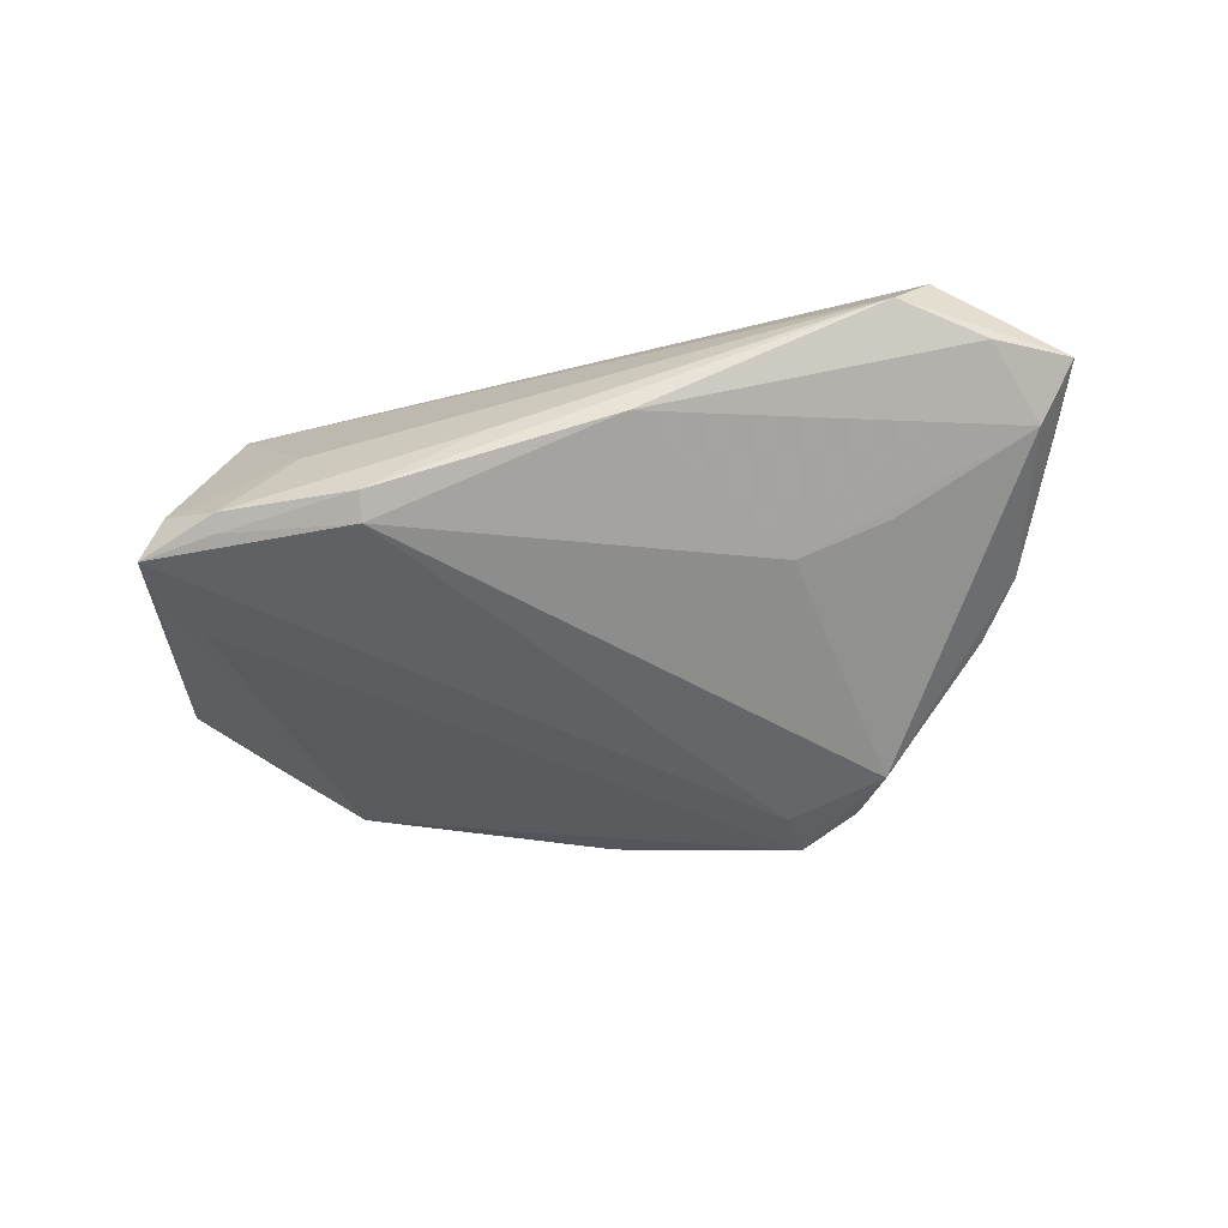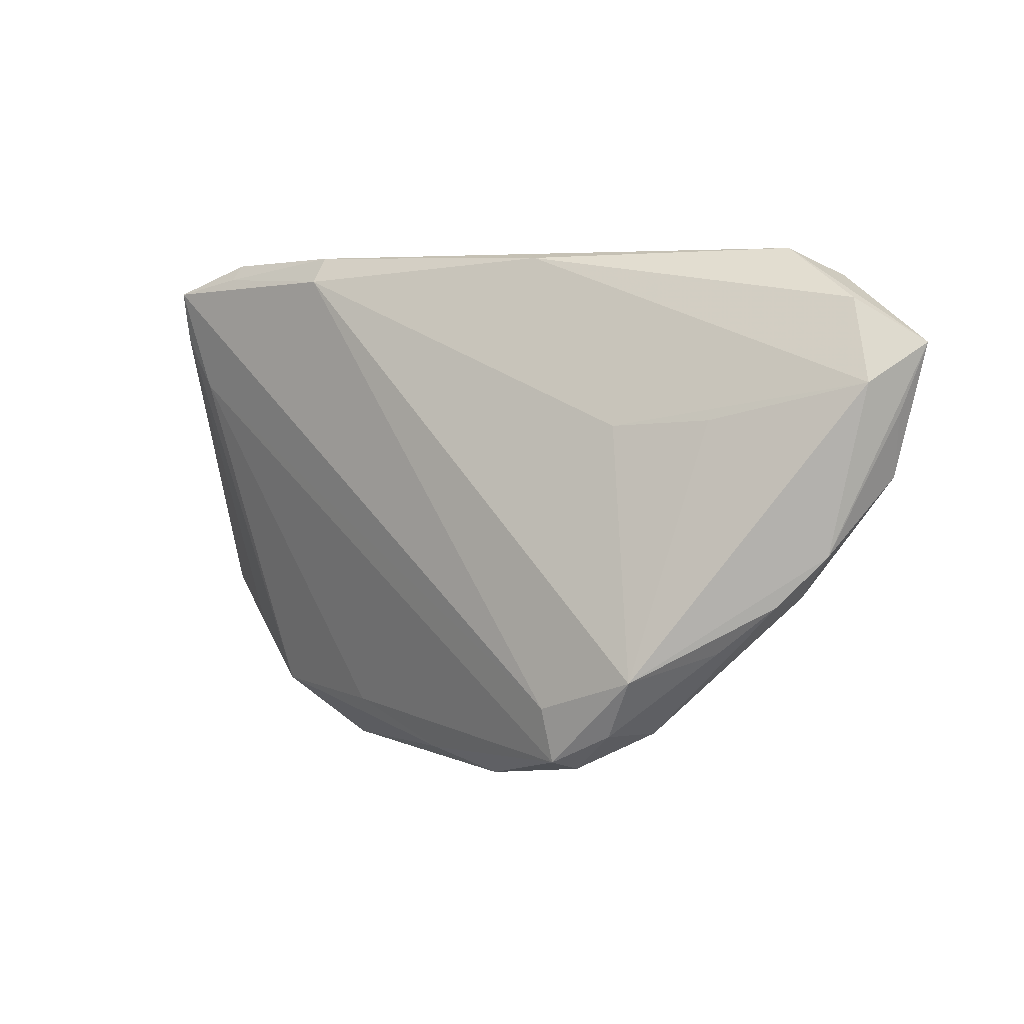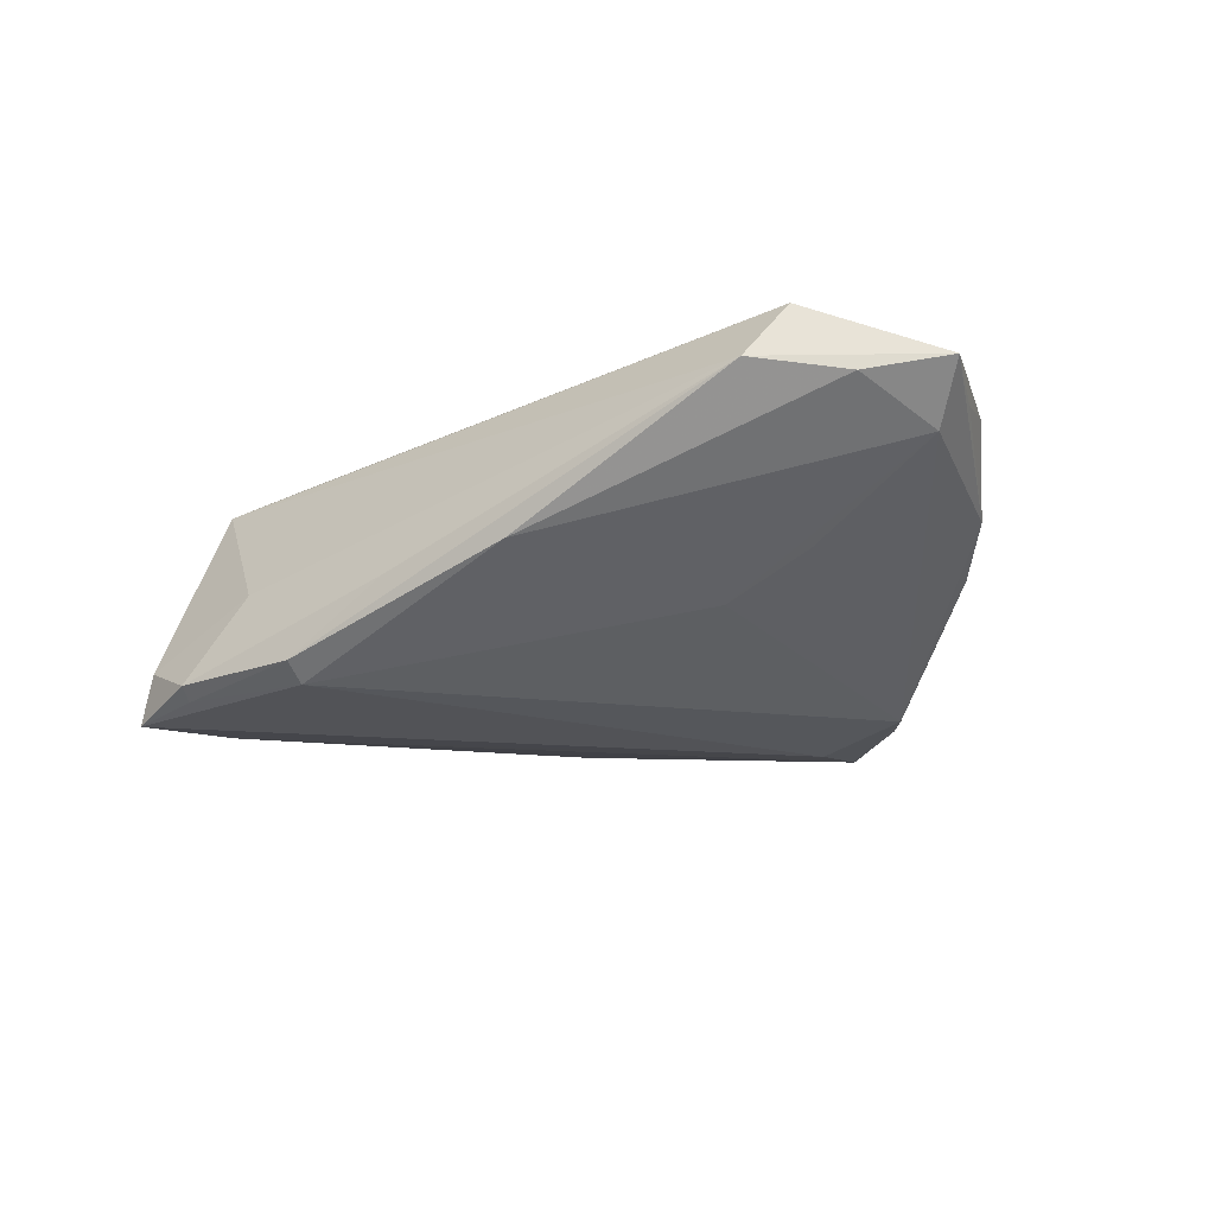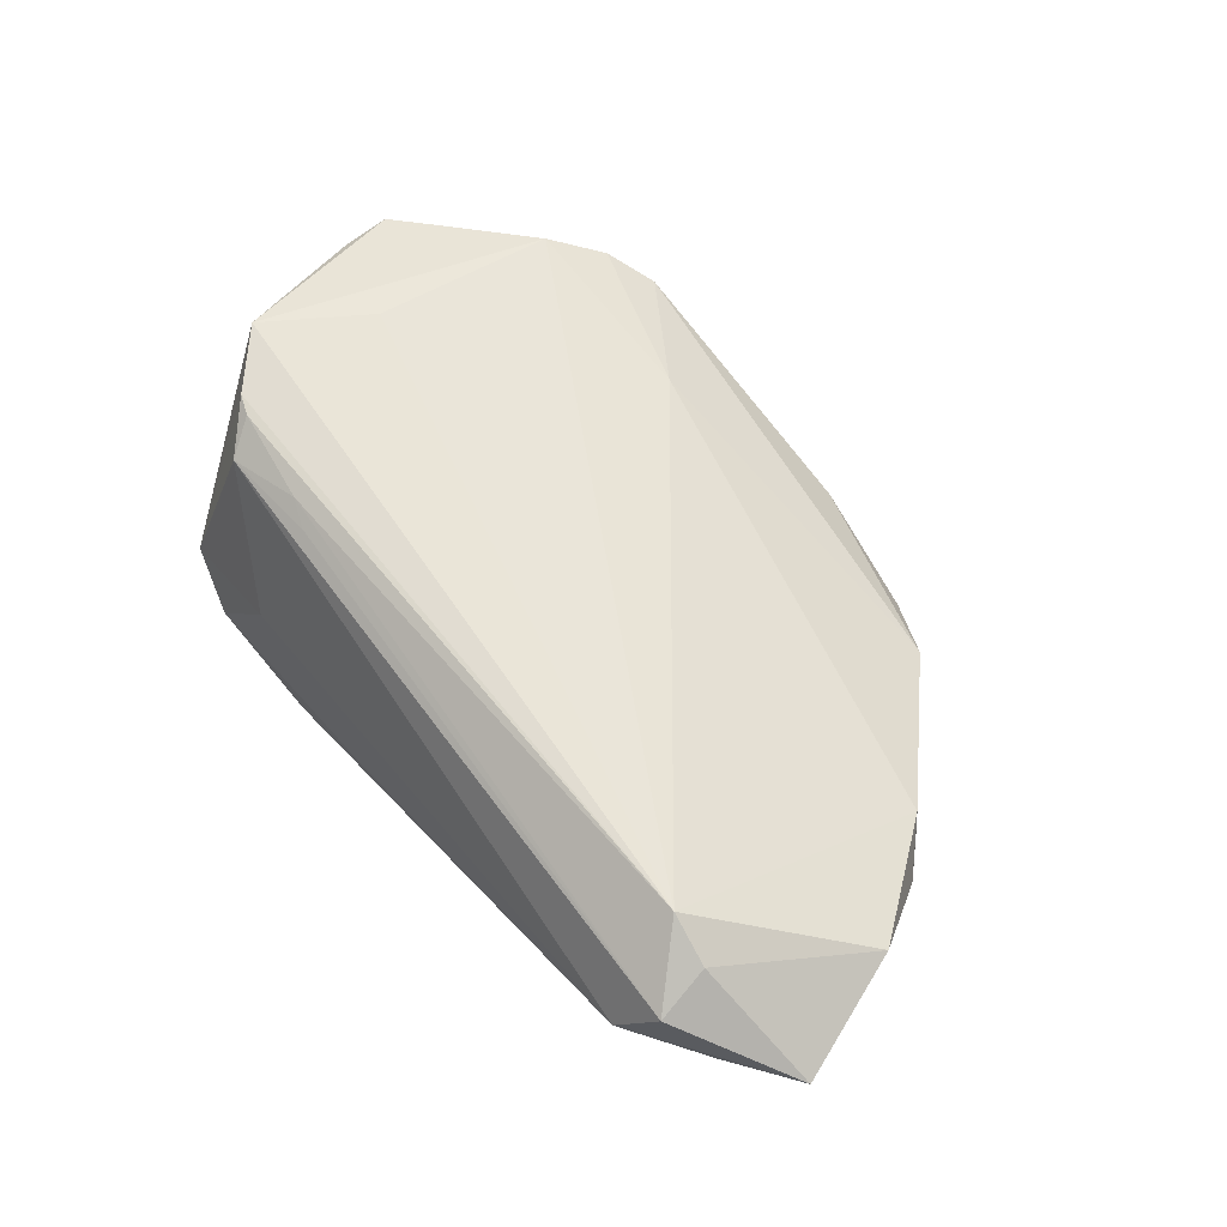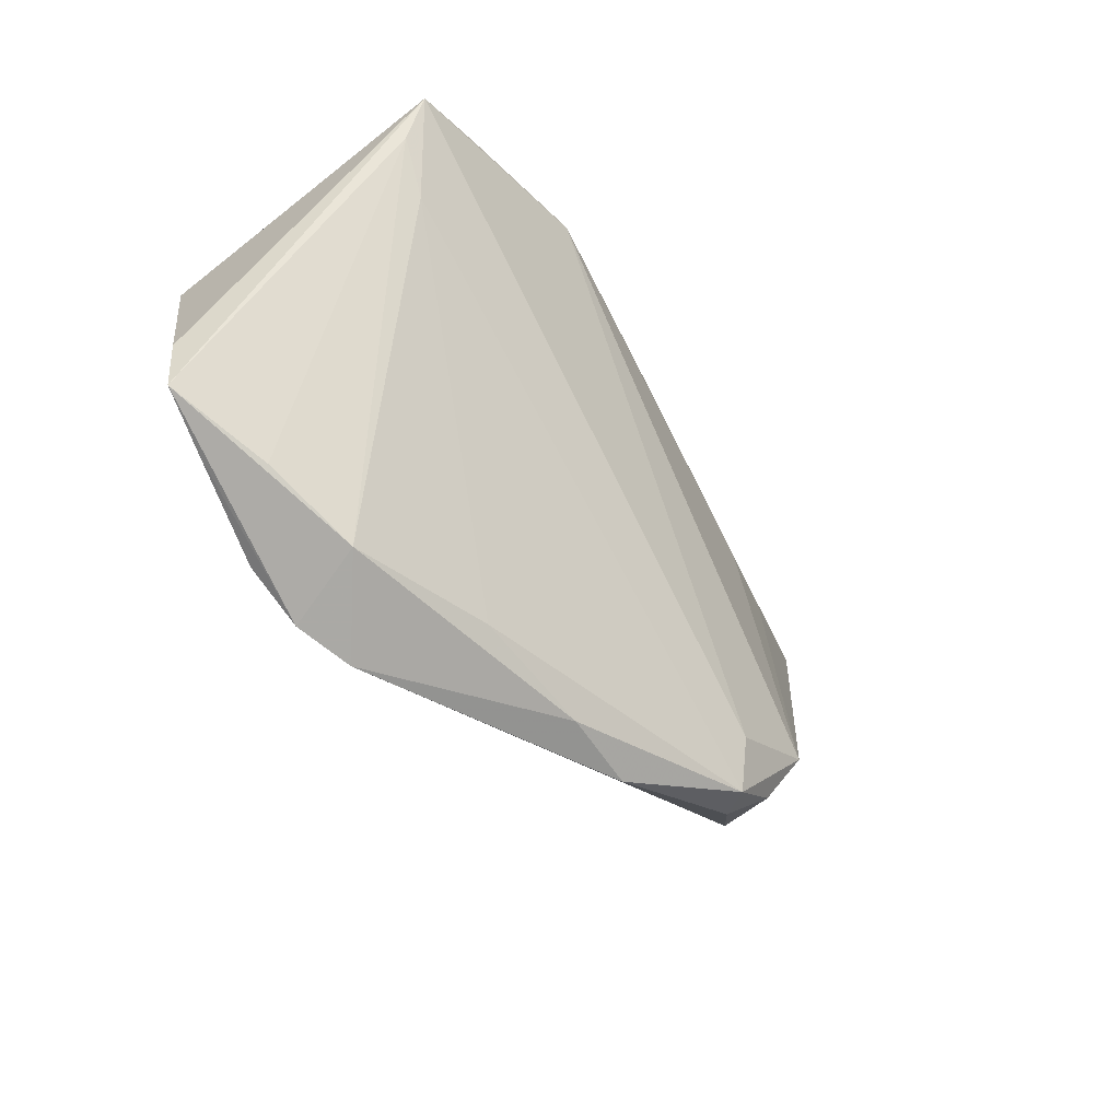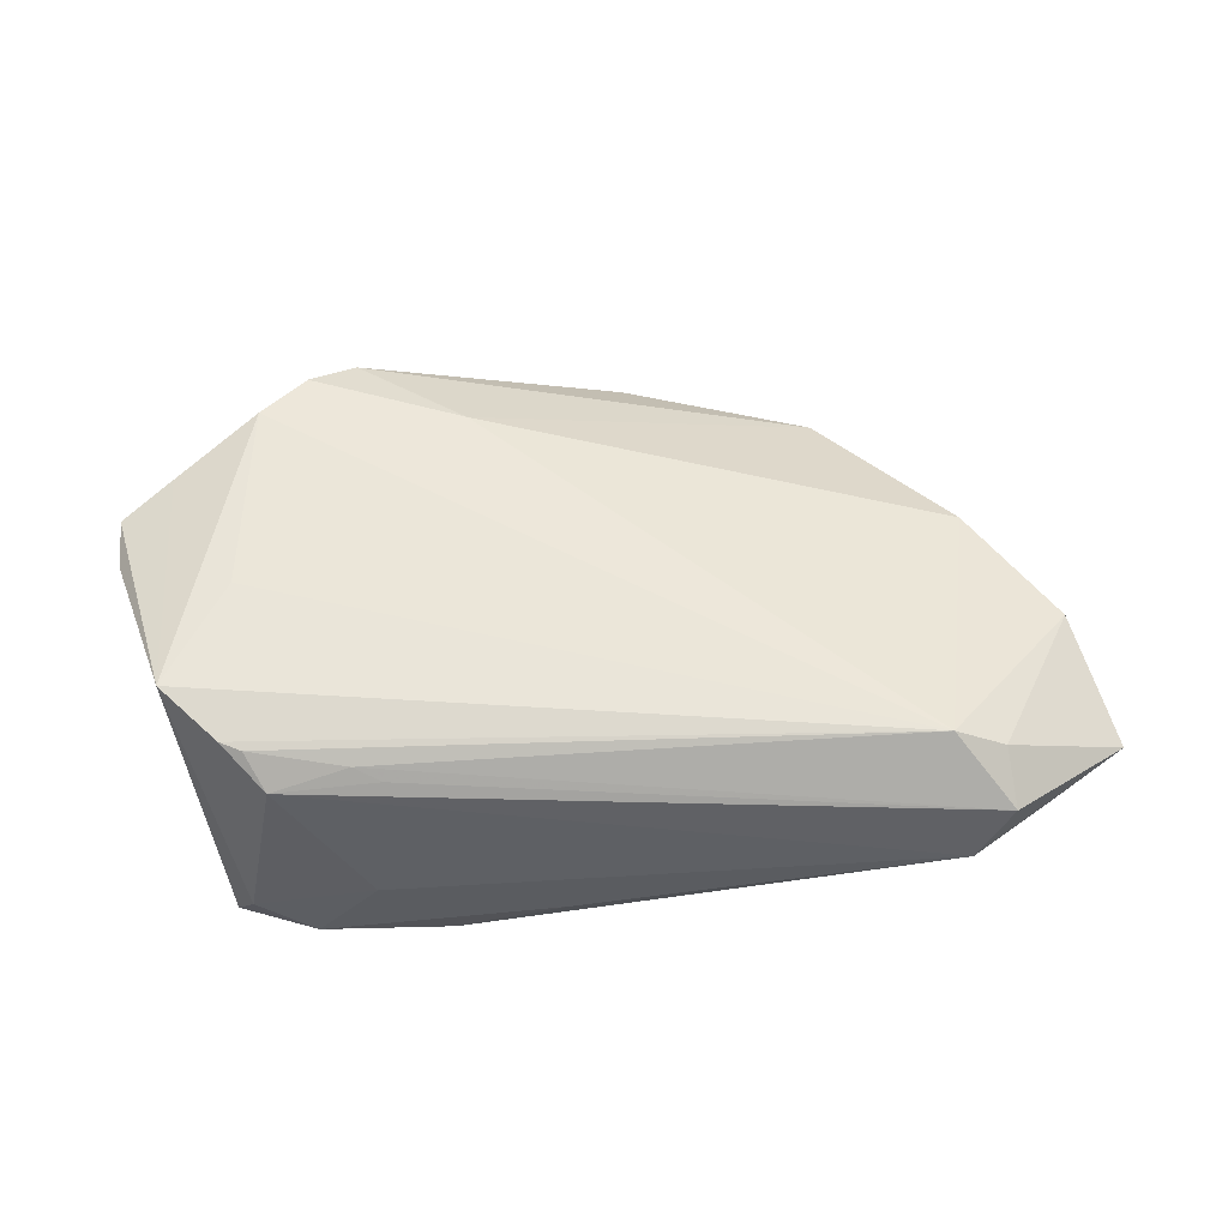
<metadata>
{"format":"obj","ext":"obj","renderer":"f3d","projection":"perspective","resolution":1024,"background":"white","views":[{"elev":-51.9,"azim":-167.0,"up":"+Z"},{"elev":1.4,"azim":-143.3,"up":"+Y"},{"elev":-26.2,"azim":-145.4,"up":"+Z"},{"elev":65.1,"azim":-129.9,"up":"+Z"},{"elev":-39.4,"azim":126.4,"up":"+Y"},{"elev":67.3,"azim":177.7,"up":"+Z"}]}
</metadata>
<code>
v 0.02674 0.02508 0.01395
v -0.037 0.02249 0.01653
v 0.04427 0.01769 -0.013
v -0.04974 0.02673 0.002568
v 0.006861 0.03422 -0.007802
v -0.02448 -0.02715 -0.01292
v -0.05351 0.01623 -0.0009032
v 0.02146 -0.02622 -0.006116
v 0.04784 0.02438 -0.01337
v 0.04717 0.03068 -0.01529
v 0.05243 -0.01592 0.008893
v 0.01703 -0.02325 0.008426
v -0.03658 -0.01666 -0.007252
v -0.0183 -0.03186 -0.01087
v 0.03979 0.02571 0.01318
v -0.04824 -0.004747 -0.00089
v 0.03017 0.02355 0.01506
v 0.0442 0.0003103 0.01445
v 0.05838 -0.004427 0.008748
v 0.0587 -0.01089 0.008191
v -0.05337 0.004854 0.006225
v -0.03985 0.03346 0.004332
v -0.002428 -0.03422 -0.006989
v -0.01677 -0.03082 -0.01408
v 0.03708 0.03422 -0.01376
v -0.03528 0.01182 -0.00739
v 0.04492 0.02035 0.01606
v -0.02364 0.01122 -0.01085
v 0.03892 -0.02472 -0.001651
v 0.0376 0.03226 -0.01506
v -0.04415 0.03029 0.01099
v -0.02639 -0.02732 -0.005553
v 0.02901 0.03252 -0.003519
v 0.04451 0.03194 -0.009544
v -0.0587 0.02107 0.004308
v -0.01607 -0.02403 -0.01545
v 0.04222 0.02149 0.01591
v -0.05559 0.01268 0.003298
v 0.04837 -0.0176 0.002569
v 0.007219 -0.03162 -0.007538
v -0.009309 0.0331 -0.007626
v -0.0289 -0.02007 -0.01523
v 0.021 0.03102 -0.01653
v -0.04299 -0.01091 -0.004181
v -0.04326 0.02344 0.01382
v 0.03658 -0.02948 0.007937
v 0.03089 -0.03268 0.004883
v 0.02051 0.03422 -0.01478
v -0.04282 -0.01005 0.002556
v 0.05192 0.01357 0.01653
v 0.0422 -0.02405 0.009953
f 20 10 19
f 36 43 10
f 24 42 36
f 36 42 43
f 40 29 47
f 8 40 24
f 29 40 8
f 10 20 9
f 2 21 49
f 38 21 35
f 22 4 35
f 2 49 12
f 12 32 47
f 12 49 32
f 51 18 2
f 2 12 51
f 2 18 50
f 19 10 50
f 50 20 19
f 18 51 50
f 20 29 39
f 39 9 20
f 29 9 39
f 29 8 3
f 3 9 29
f 10 9 3
f 3 8 24
f 24 36 3
f 3 36 10
f 47 32 23
f 24 40 23
f 23 40 47
f 24 23 14
f 14 23 32
f 32 49 44
f 15 22 31
f 31 22 35
f 10 43 30
f 30 25 10
f 48 30 43
f 25 30 48
f 10 25 34
f 34 50 10
f 33 22 15
f 15 34 33
f 33 34 25
f 47 29 46
f 46 29 20
f 46 12 47
f 46 51 12
f 20 50 11
f 11 50 51
f 11 46 20
f 51 46 11
f 6 14 32
f 6 42 24
f 24 14 6
f 16 49 21
f 16 44 49
f 21 38 16
f 16 38 35
f 42 44 16
f 41 48 43
f 22 48 41
f 4 22 41
f 43 42 28
f 42 26 28
f 28 41 43
f 45 31 35
f 2 31 45
f 35 21 45
f 45 21 2
f 5 48 22
f 25 48 5
f 22 33 5
f 5 33 25
f 2 37 17
f 17 37 15
f 17 31 2
f 15 37 27
f 27 34 15
f 50 34 27
f 2 50 27
f 27 37 2
f 32 44 13
f 13 6 32
f 13 44 42
f 42 6 13
f 7 16 35
f 42 16 7
f 7 26 42
f 35 4 7
f 4 41 7
f 7 28 26
f 41 28 7
f 15 31 1
f 1 17 15
f 31 17 1

</code>
